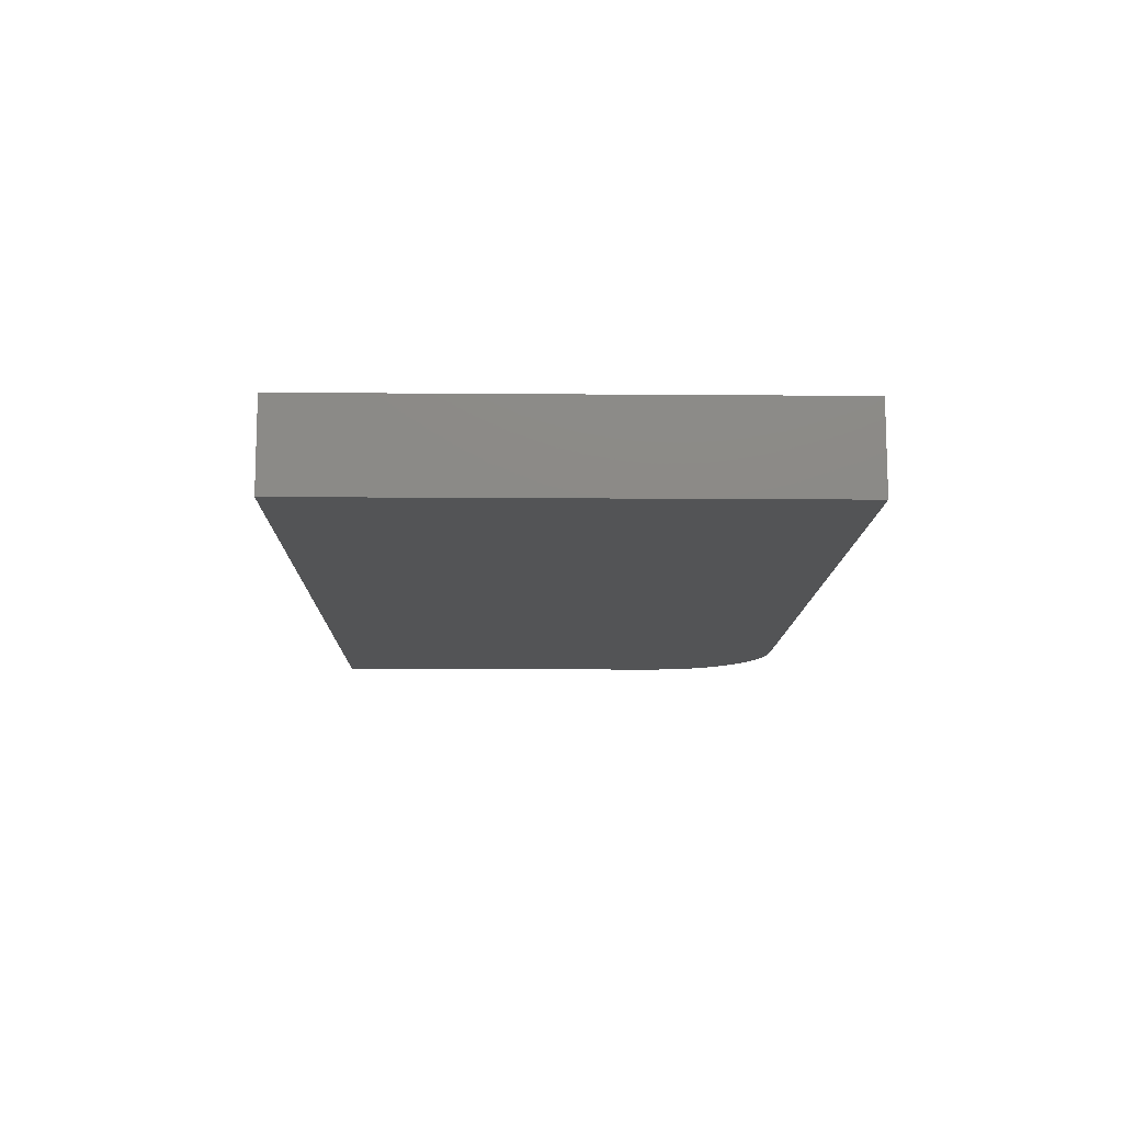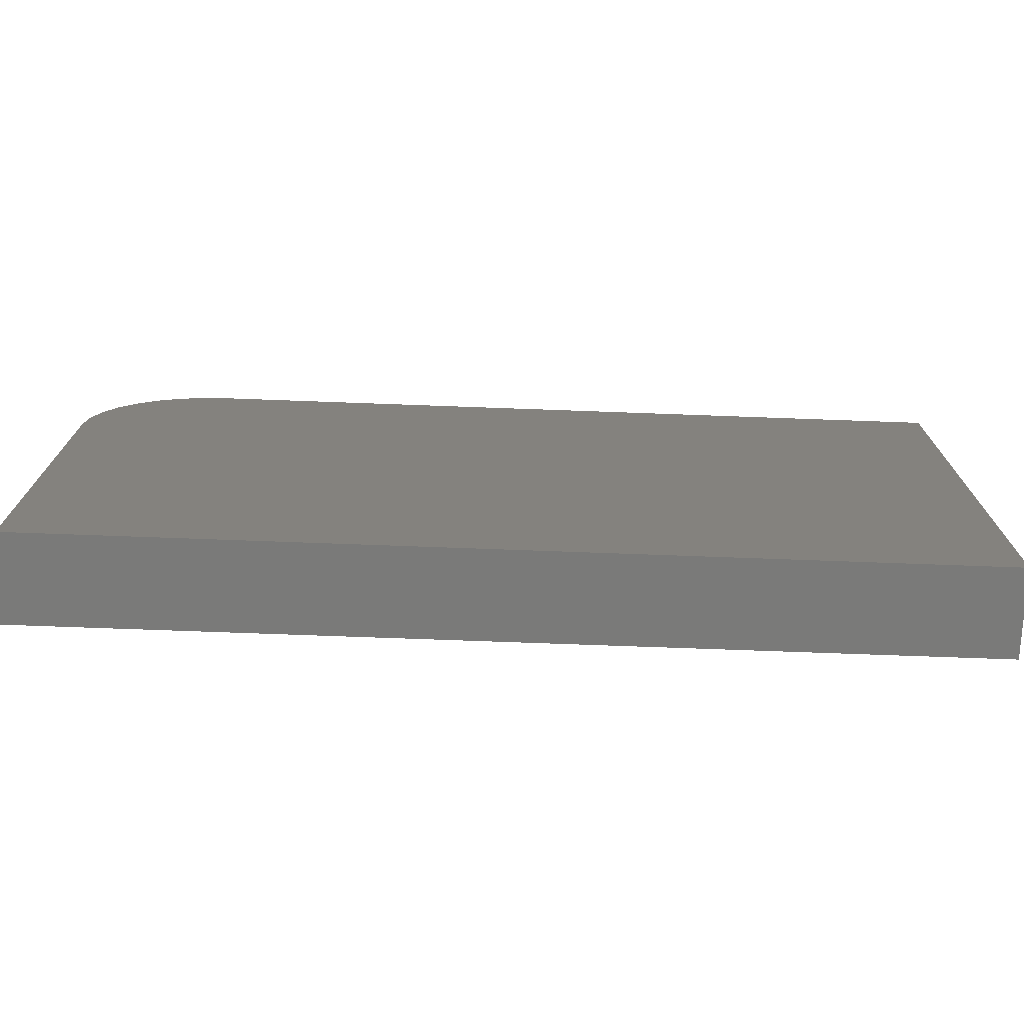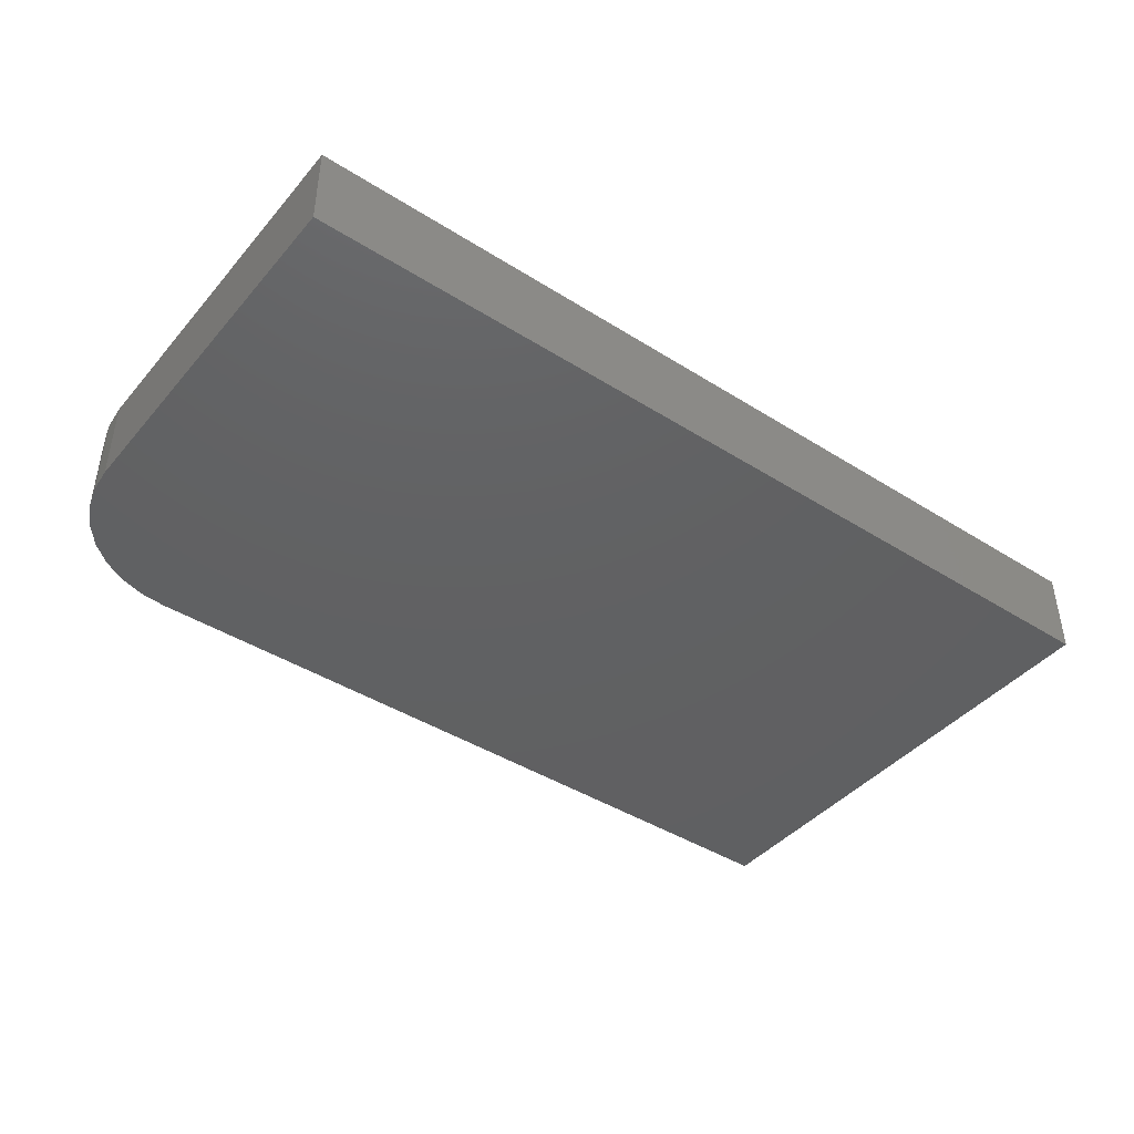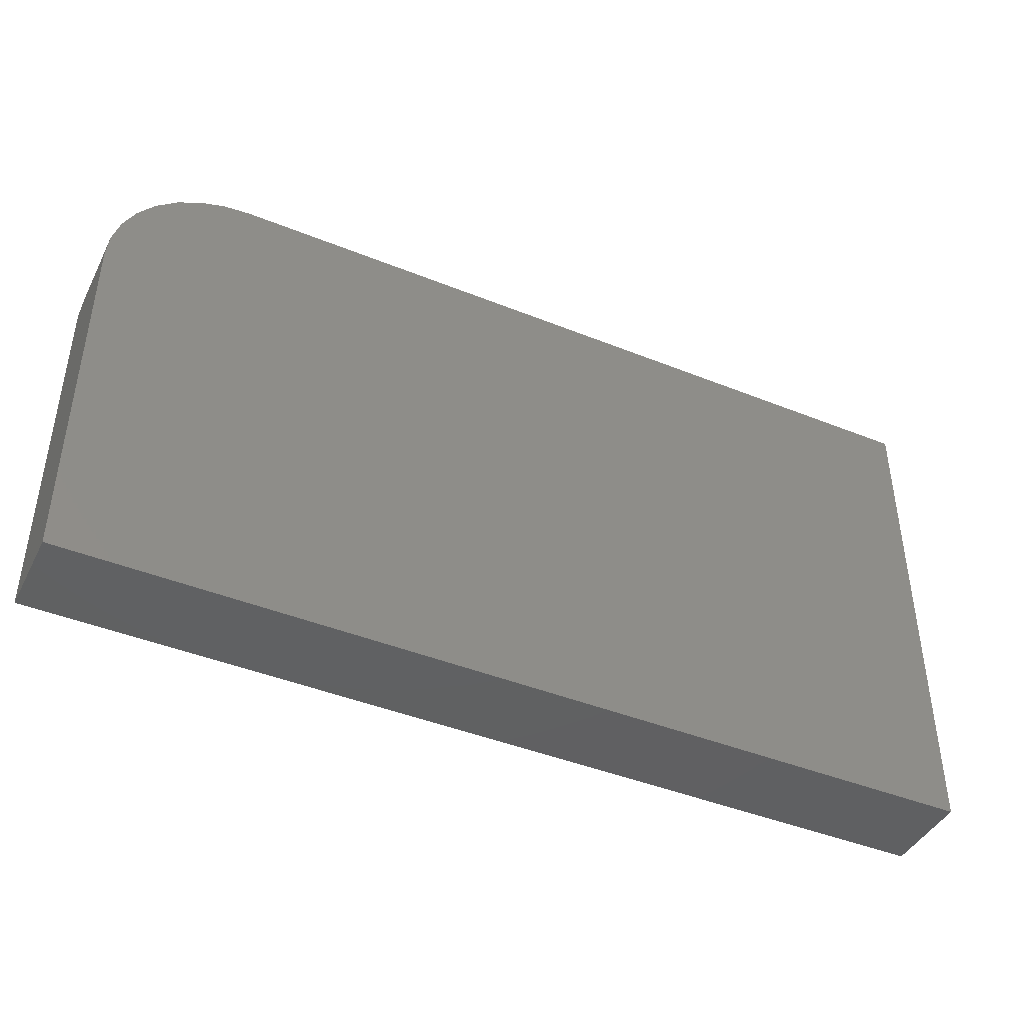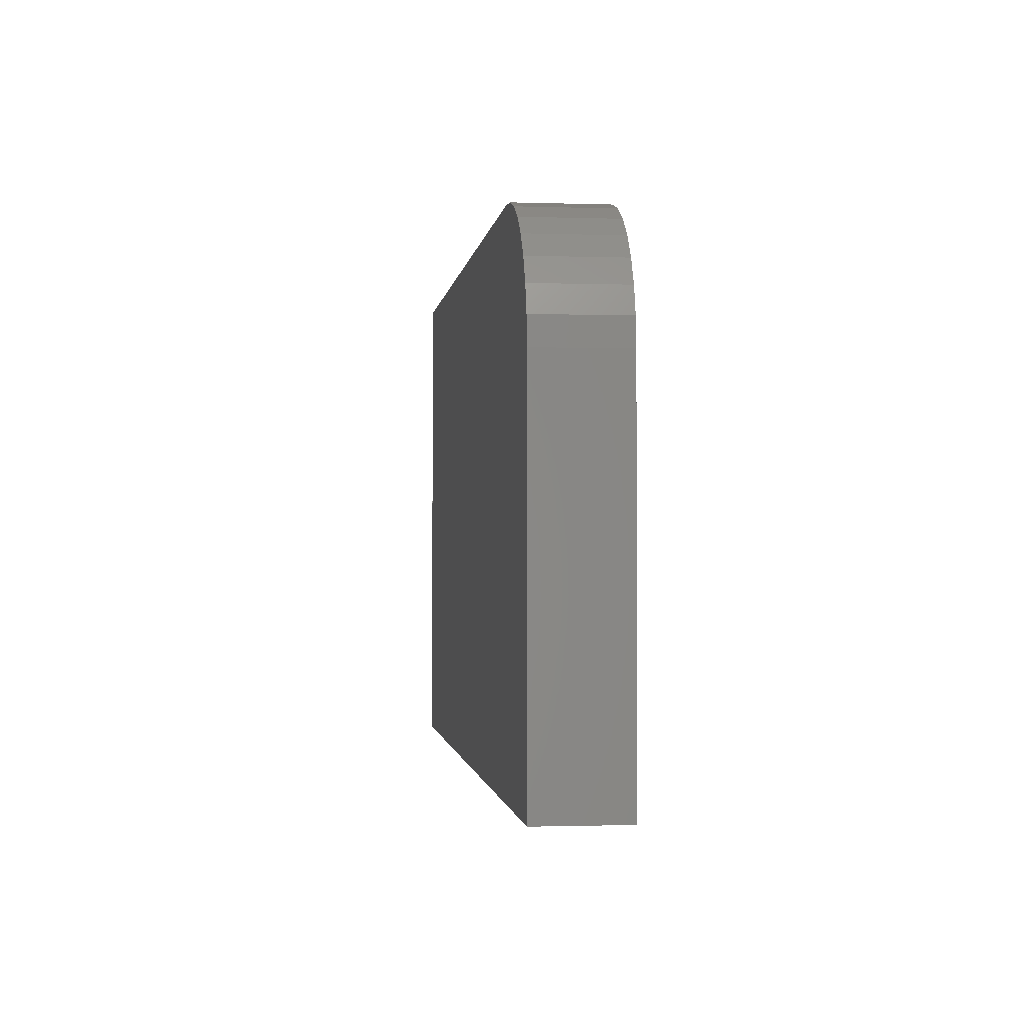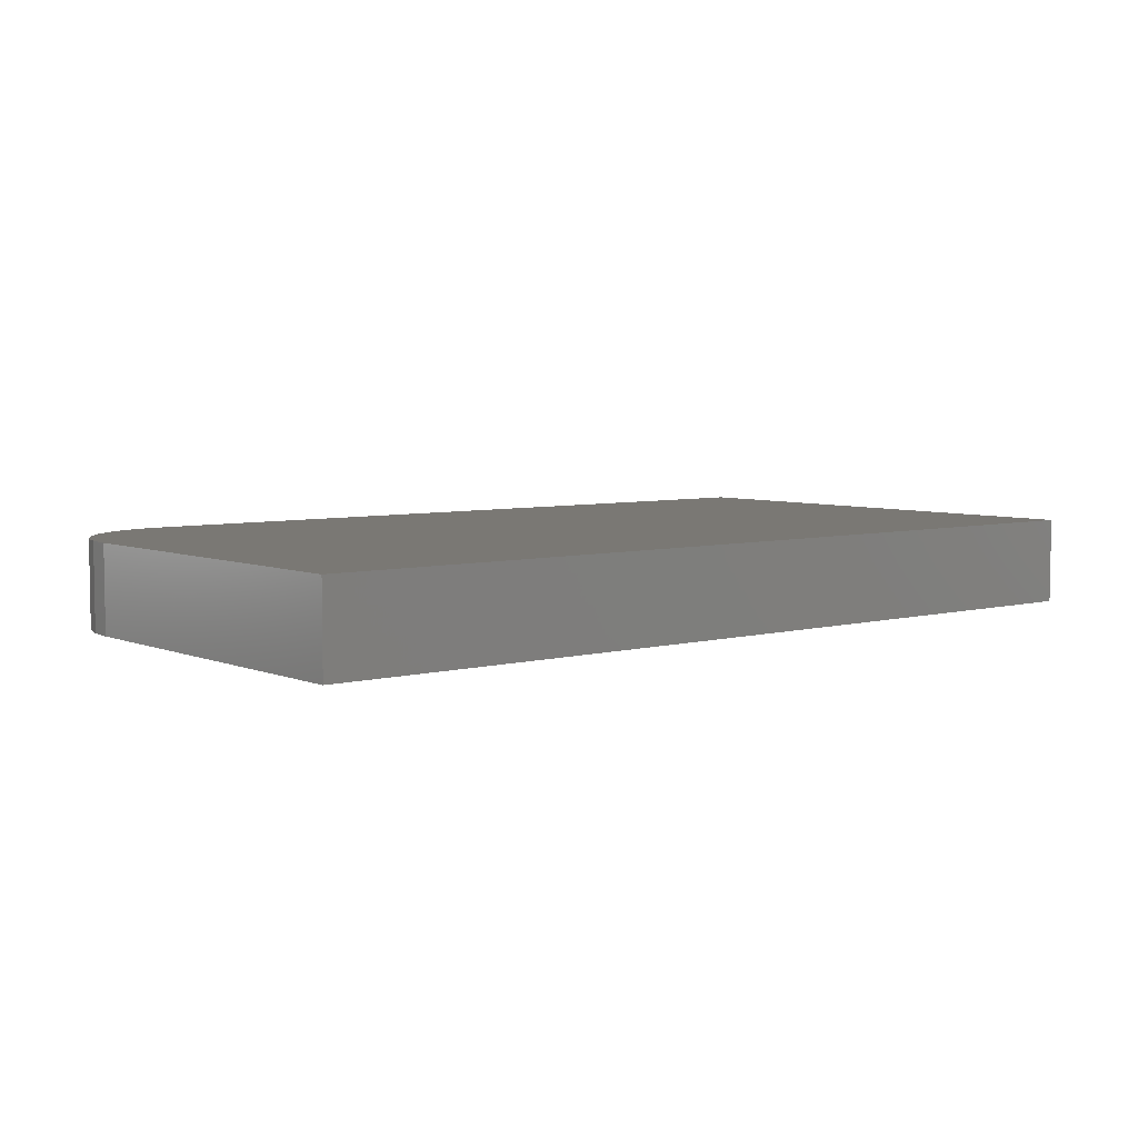
<metadata>
{"format":"stl","ext":"stl","renderer":"f3d","projection":"perspective","resolution":1024,"background":"white","views":[{"elev":-11.8,"azim":88.9,"up":"+Z"},{"elev":-72.9,"azim":-2.1,"up":"+Y"},{"elev":-42.6,"azim":-37.0,"up":"+Z"},{"elev":-43.0,"azim":-25.6,"up":"+Y"},{"elev":-1.2,"azim":-96.9,"up":"+Y"},{"elev":5.6,"azim":-39.3,"up":"+Z"}]}
</metadata>
<code>
# stl→obj: 24 verts, 44 faces
v 0.75 0.3863 0.07031
v -0.5078 0.3863 0.07031
v -0.5505 0.3821 0.07031
v -0.5915 0.3696 0.07031
v -0.6293 0.3494 0.07031
v -0.6625 0.3222 0.07031
v -0.6897 0.289 0.07031
v -0.7099 0.2512 0.07031
v -0.7224 0.2102 0.07031
v -0.7266 0.1675 0.07031
v -0.7266 -0.4375 0.07031
v 0.75 -0.4375 0.07031
v 0.75 0.3863 -0.07031
v 0.75 -0.4375 -0.07031
v -0.7266 -0.4375 -0.07031
v -0.7266 0.1675 -0.07031
v -0.7224 0.2102 -0.07031
v -0.7099 0.2512 -0.07031
v -0.6897 0.289 -0.07031
v -0.6625 0.3222 -0.07031
v -0.6293 0.3494 -0.07031
v -0.5915 0.3696 -0.07031
v -0.5505 0.3821 -0.07031
v -0.5078 0.3863 -0.07031
f 1 2 3
f 1 3 4
f 1 4 5
f 1 5 6
f 1 6 7
f 1 7 8
f 1 8 9
f 1 9 10
f 1 10 11
f 1 11 12
f 13 14 15
f 13 15 16
f 13 16 17
f 13 17 18
f 13 18 19
f 13 19 20
f 13 20 21
f 13 21 22
f 13 22 23
f 13 23 24
f 10 16 11
f 11 16 15
f 1 13 2
f 2 13 24
f 16 10 17
f 17 10 9
f 17 9 18
f 18 9 8
f 18 8 19
f 19 8 7
f 19 7 20
f 20 7 6
f 20 6 21
f 21 6 5
f 21 5 22
f 22 5 4
f 22 4 23
f 23 4 3
f 23 3 24
f 24 3 2
f 12 14 1
f 1 14 13
f 11 15 12
f 12 15 14

</code>
